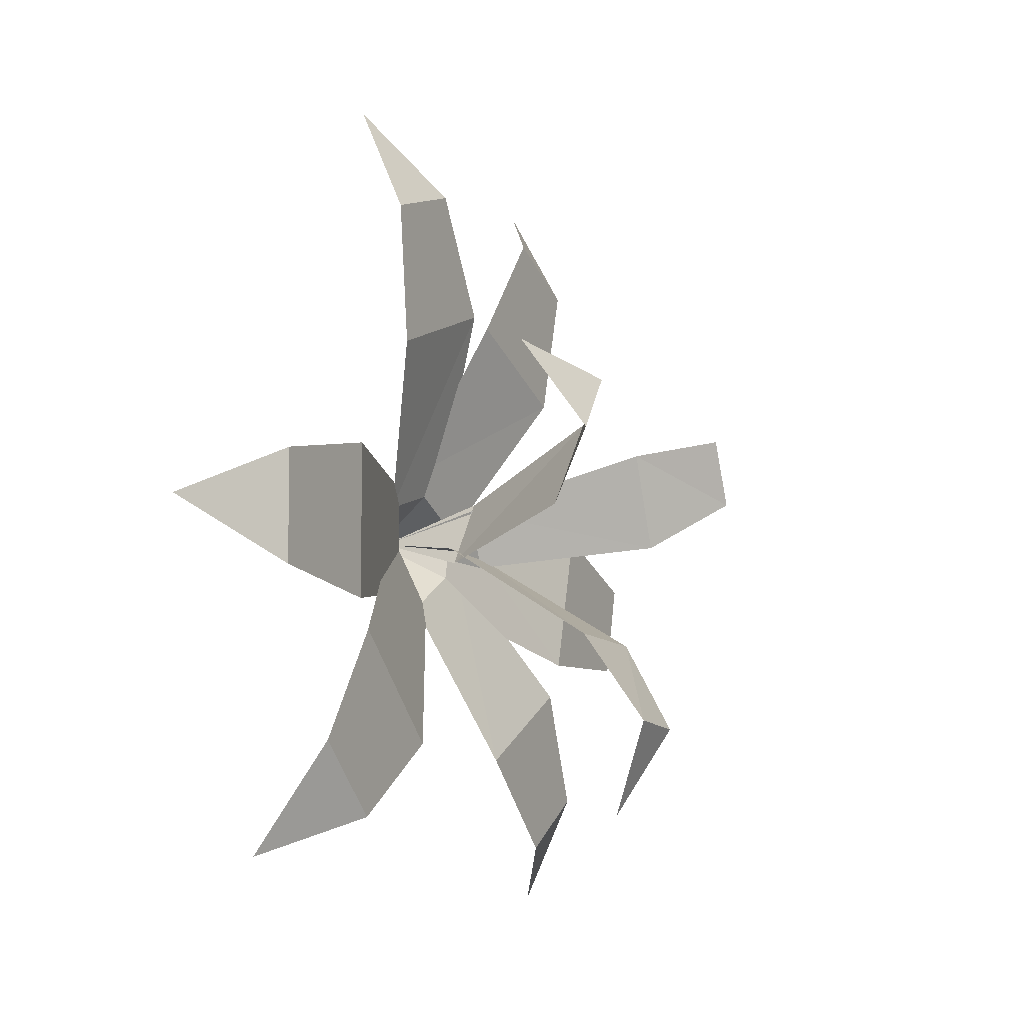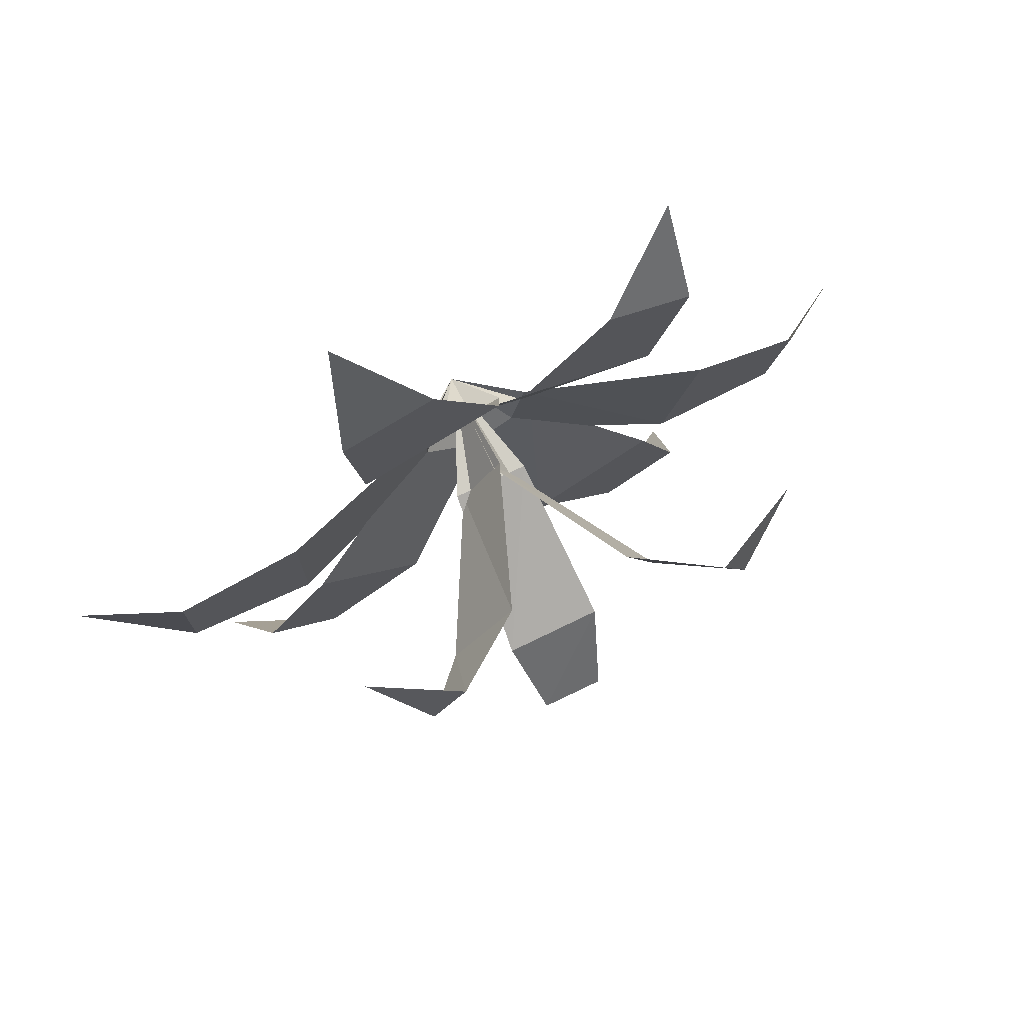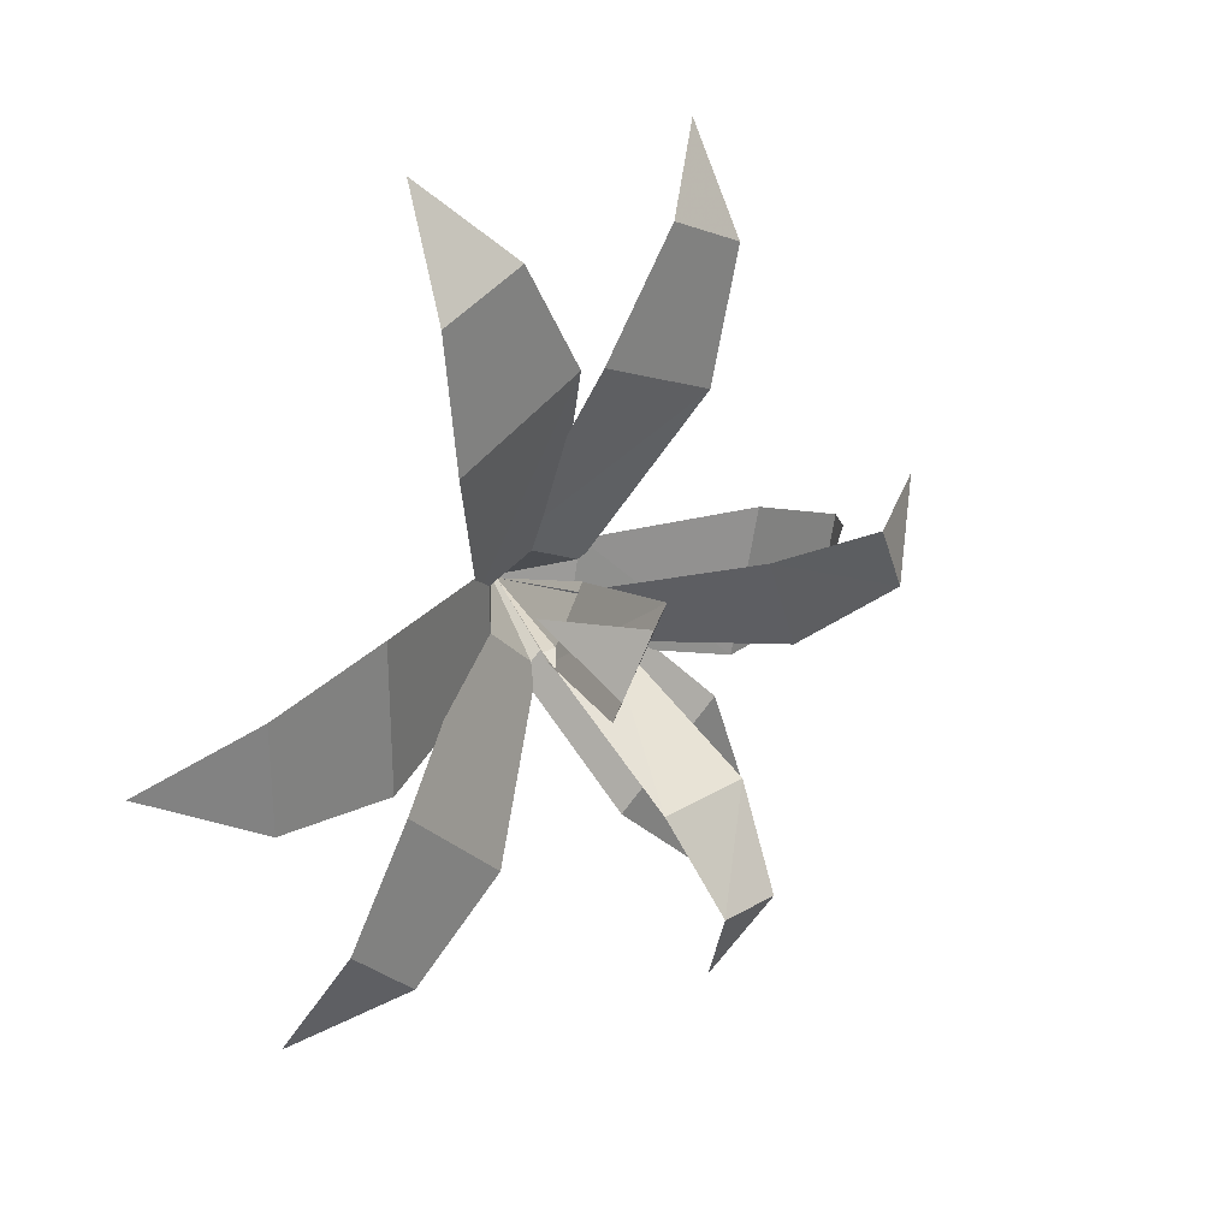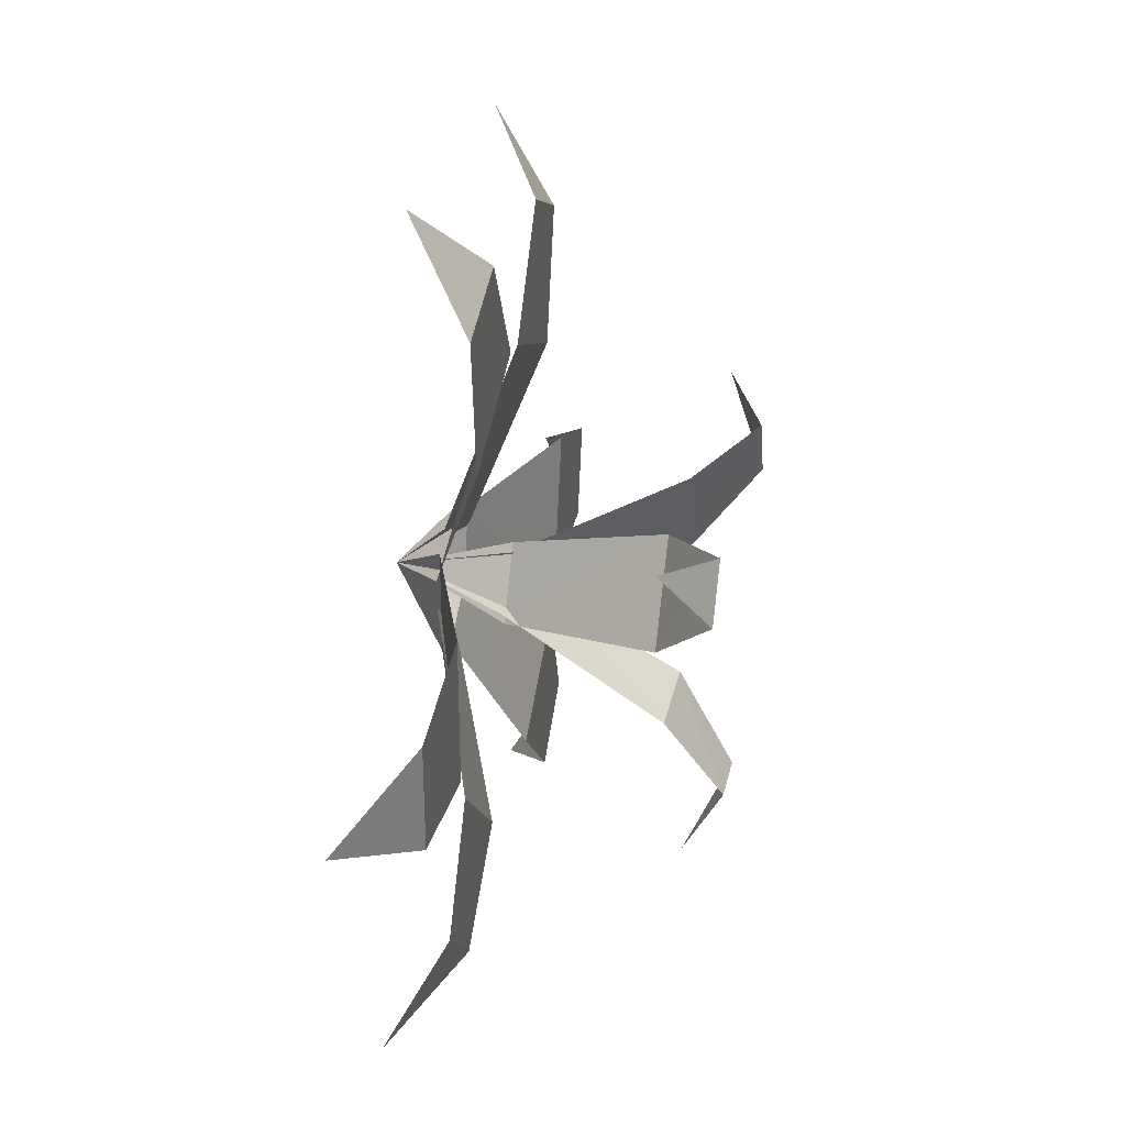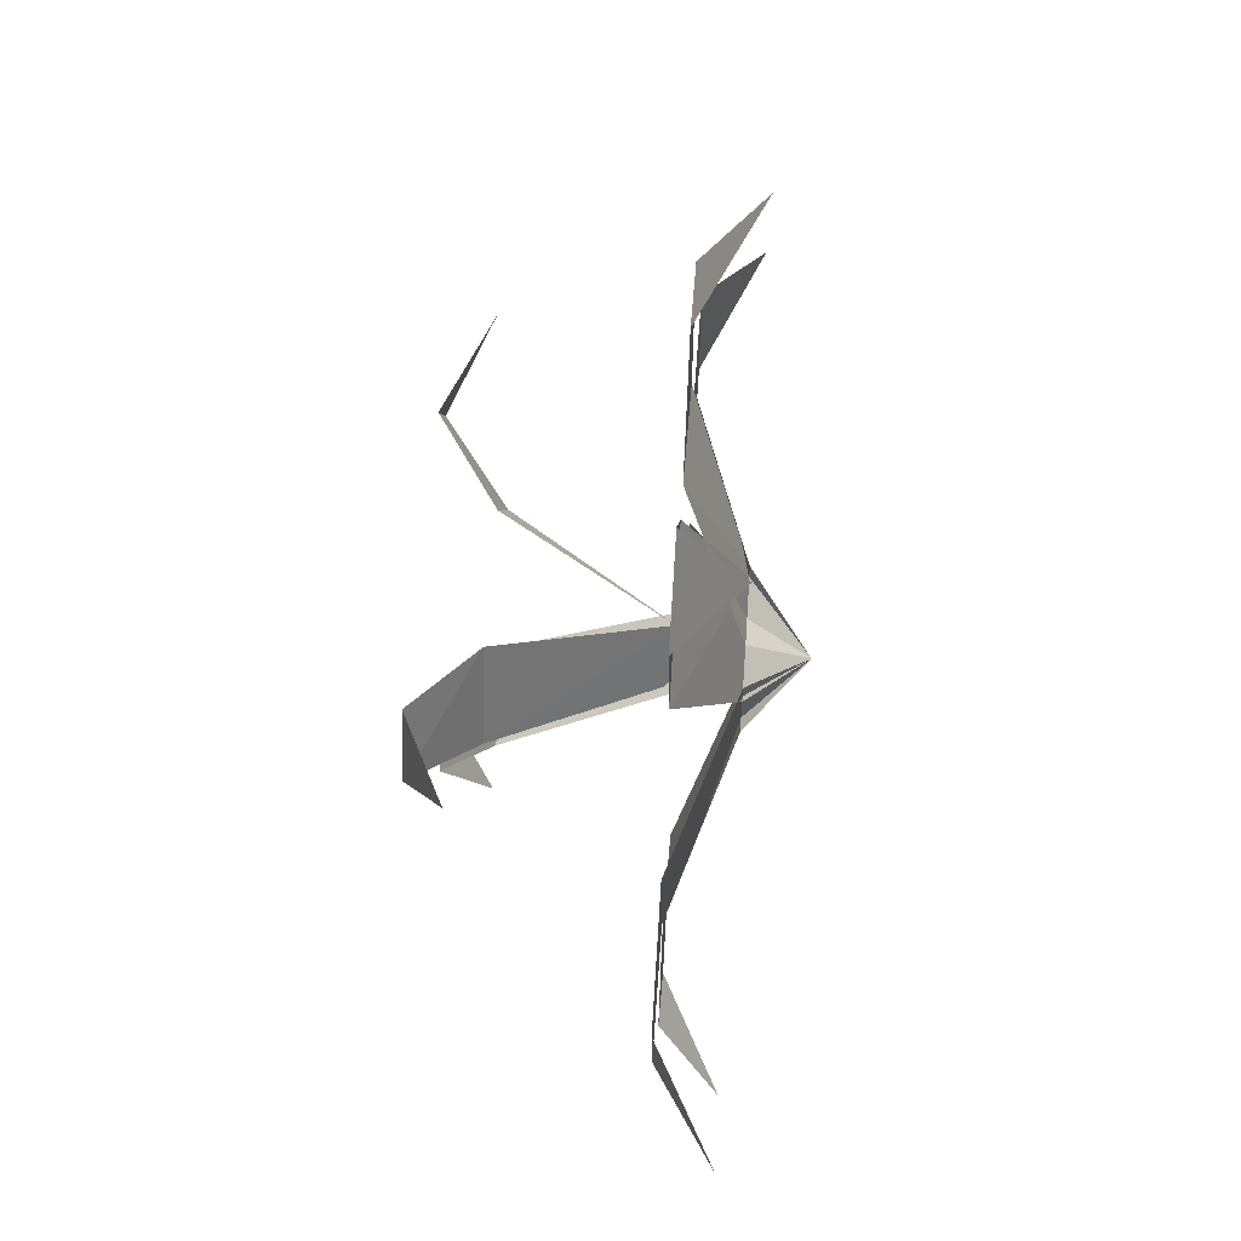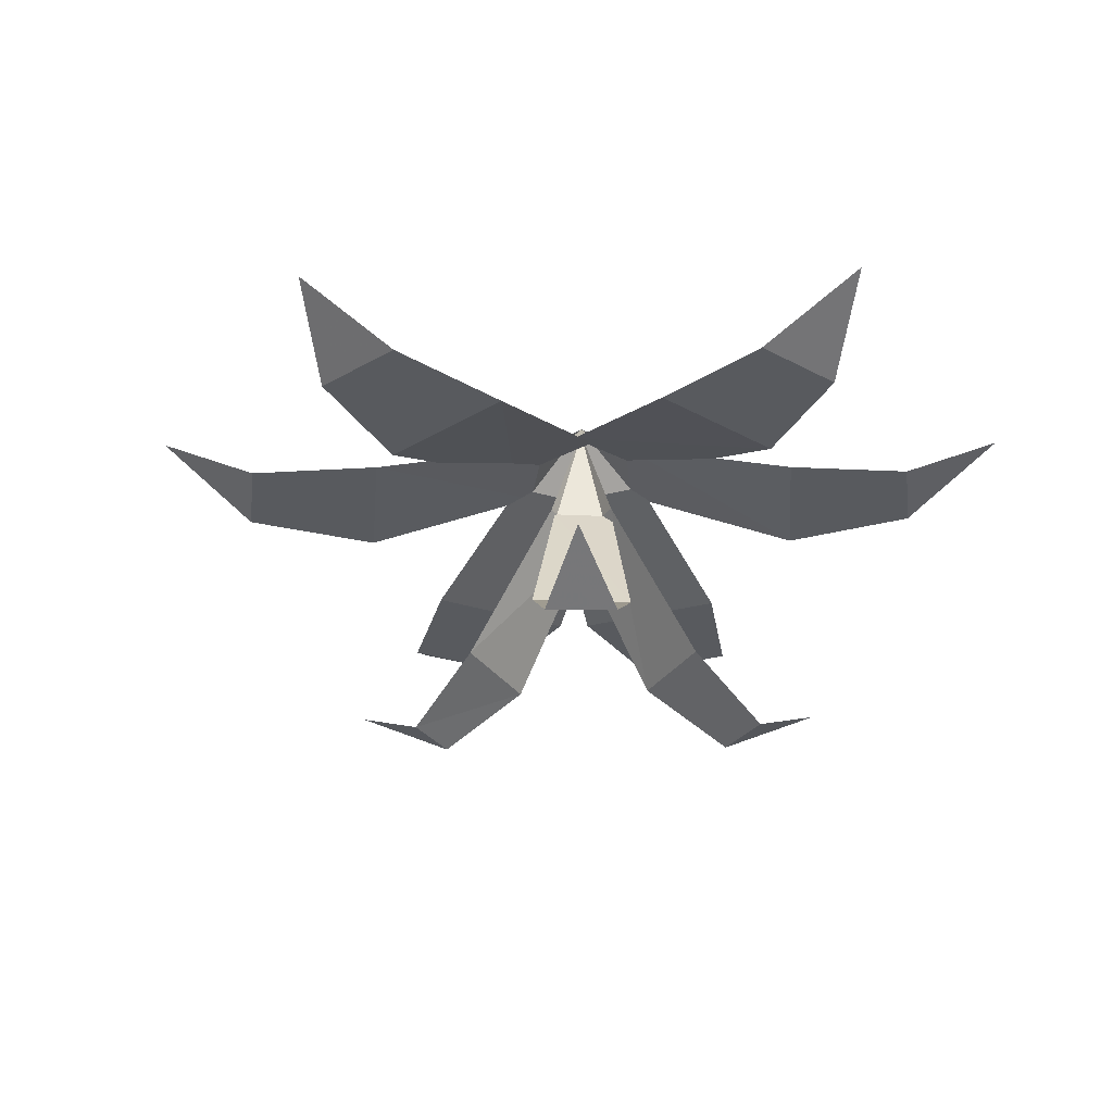
<metadata>
{"format":"obj","ext":"obj","renderer":"f3d","projection":"perspective","resolution":1024,"background":"white","views":[{"elev":-7.0,"azim":-62.8,"up":"+Z"},{"elev":75.5,"azim":-26.6,"up":"+Z"},{"elev":29.1,"azim":-46.8,"up":"+Z"},{"elev":31.5,"azim":-78.9,"up":"+Z"},{"elev":55.8,"azim":94.0,"up":"+Z"},{"elev":-31.1,"azim":65.6,"up":"+Y"}]}
</metadata>
<code>
o object/yommi_tree_baby
v -40 -16 -30
v -30 -16 -40
v -15 -16 -30
v -30 -16 -15
v 0 -8 -10
v -10 -8 0
v 0 0 0
v -45 -8 -45
v -7 -46 -27
v 2 -46 -28
v 5 -38 -16
v -9 -38 -15
v 4 -16 -3
v -7 -16 -2
v 0 -1 0
v -3 -40 -40
v -50 -16 7
v -50 -16 -8
v -32 -16 -11
v -32 -16 10
v -8 -8 -8
v -8 -8 7
v -64 -8 0
v 28 -16 41
v 16 -16 47
v 4 -16 32
v 23 -16 23
v -5 -8 9
v 8 -8 2
v 28 -8 55
v 20 -16 -45
v 31 -16 -38
v 25 -16 -22
v 7 -16 -32
v 9 -8 -3
v -3 -8 -10
v 33 -8 -53
v -20 -46 18
v -25 -46 11
v -18 -38 2
v -9 -38 14
v -6 -16 -4
v 0 -16 5
v -32 -40 22
v -9 -16 49
v -22 -16 45
v -20 -16 26
v 0 -16 33
v -10 -8 4
v 4 -8 8
v -19 -8 60
v 24 -46 6
v 20 -46 15
v 9 -38 12
v 14 -38 -1
v -1 -16 4
v 2 -16 -4
v 33 -40 16
v 46 -16 -17
v 49 -16 -4
v 33 -16 3
v 28 -16 -17
v 8 -8 5
v 5 -8 -9
v 61 -8 -13
f 1 2 3
f 1 3 4
f 4 3 5
f 4 5 6
f 6 5 7
f 8 2 1
f 9 10 11
f 9 11 12
f 12 11 13
f 12 13 14
f 14 13 15
f 16 10 9
f 17 18 19
f 17 19 20
f 20 19 21
f 20 21 22
f 22 21 7
f 23 18 17
f 24 25 26
f 24 26 27
f 27 26 28
f 27 28 29
f 29 28 7
f 30 25 24
f 31 32 33
f 31 33 34
f 34 33 35
f 34 35 36
f 36 35 7
f 37 32 31
f 38 39 40
f 38 40 41
f 41 40 42
f 41 42 43
f 43 42 15
f 44 39 38
f 45 46 47
f 45 47 48
f 48 47 49
f 48 49 50
f 50 49 7
f 51 46 45
f 52 53 54
f 52 54 55
f 55 54 56
f 55 56 57
f 57 56 15
f 58 53 52
f 59 60 61
f 59 61 62
f 62 61 63
f 62 63 64
f 64 63 7
f 65 60 59

</code>
